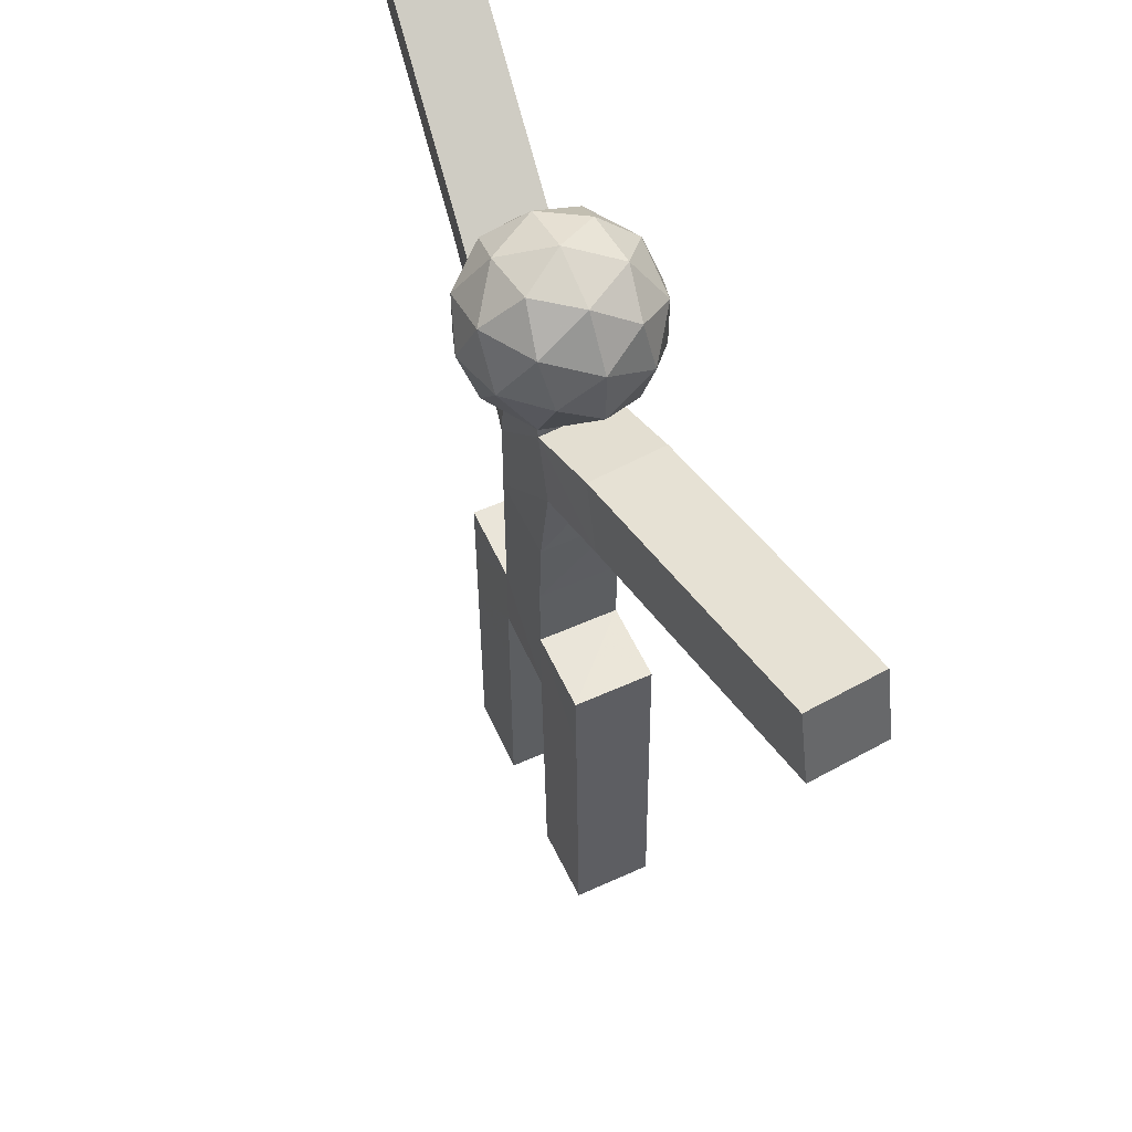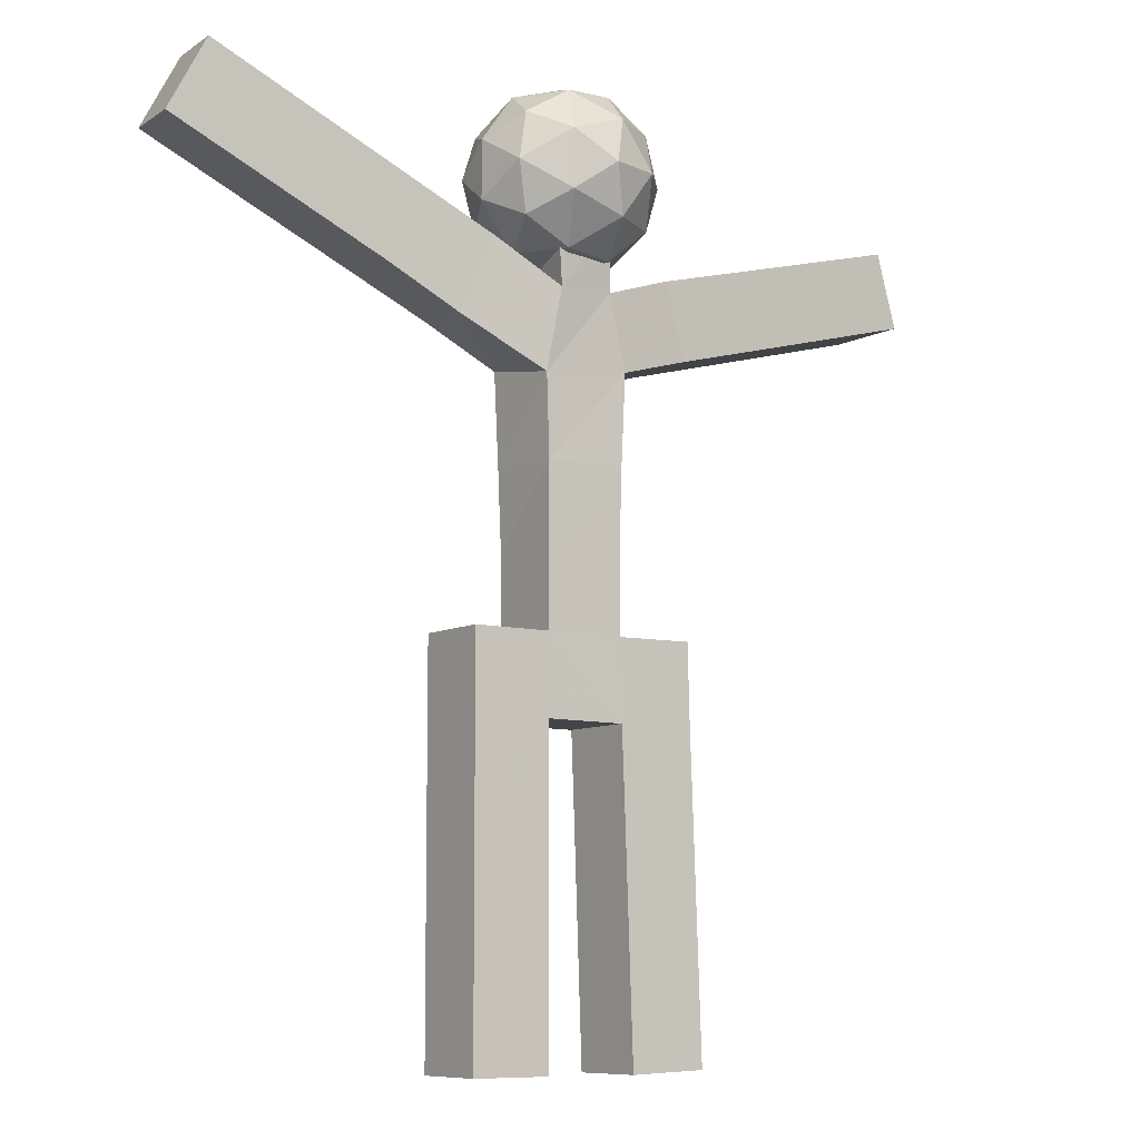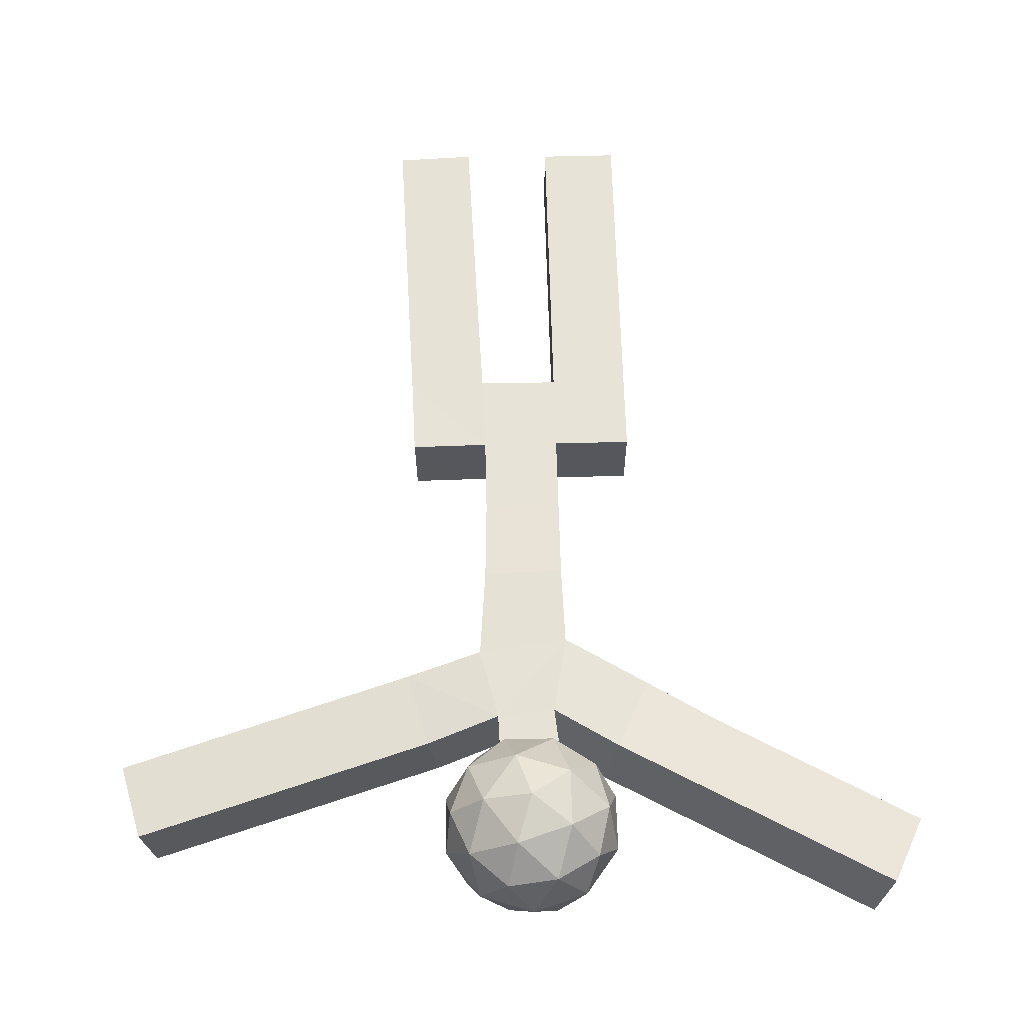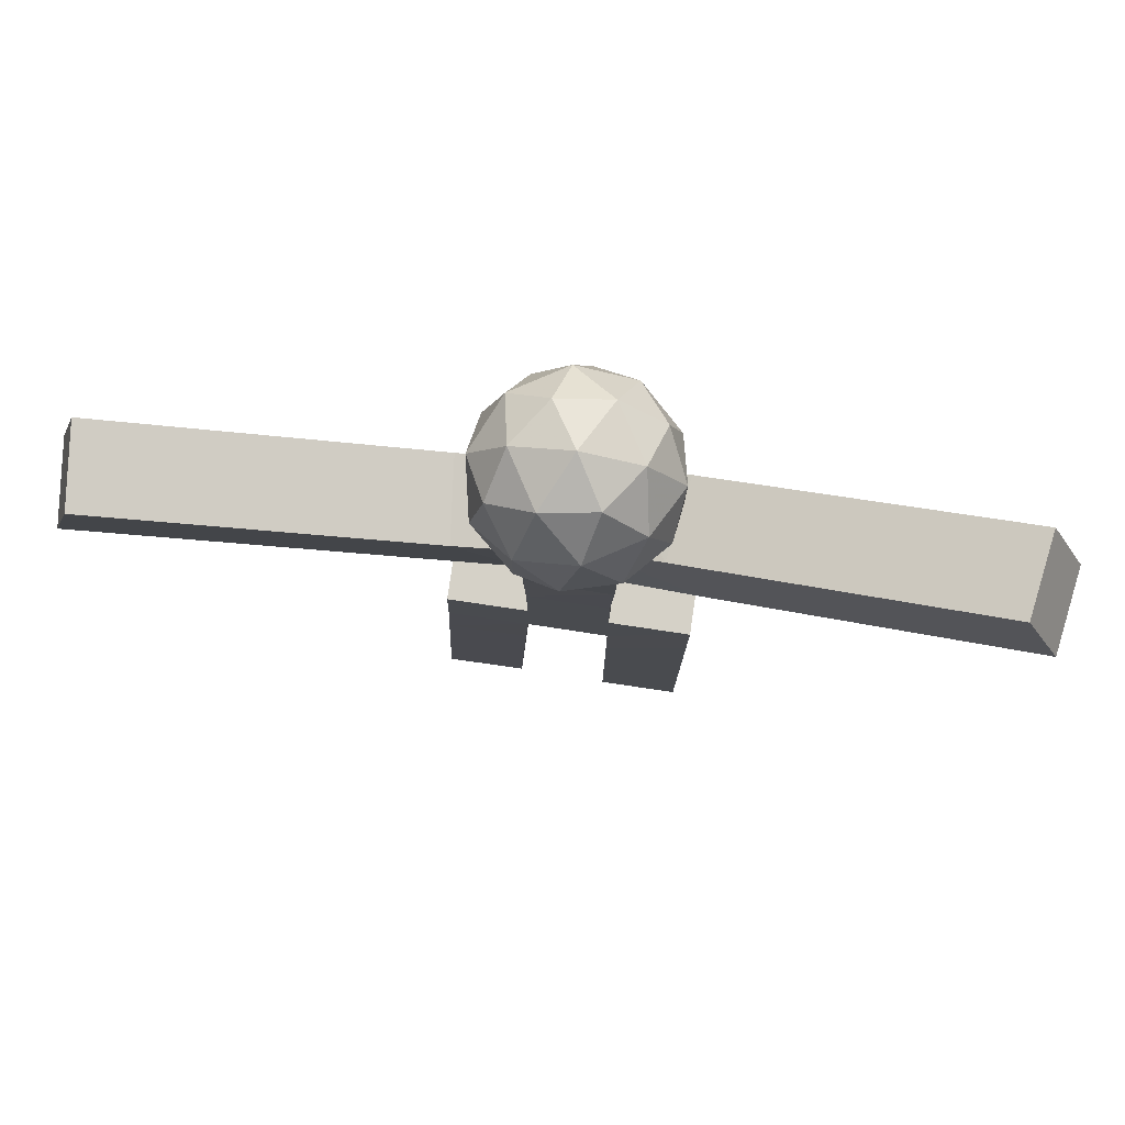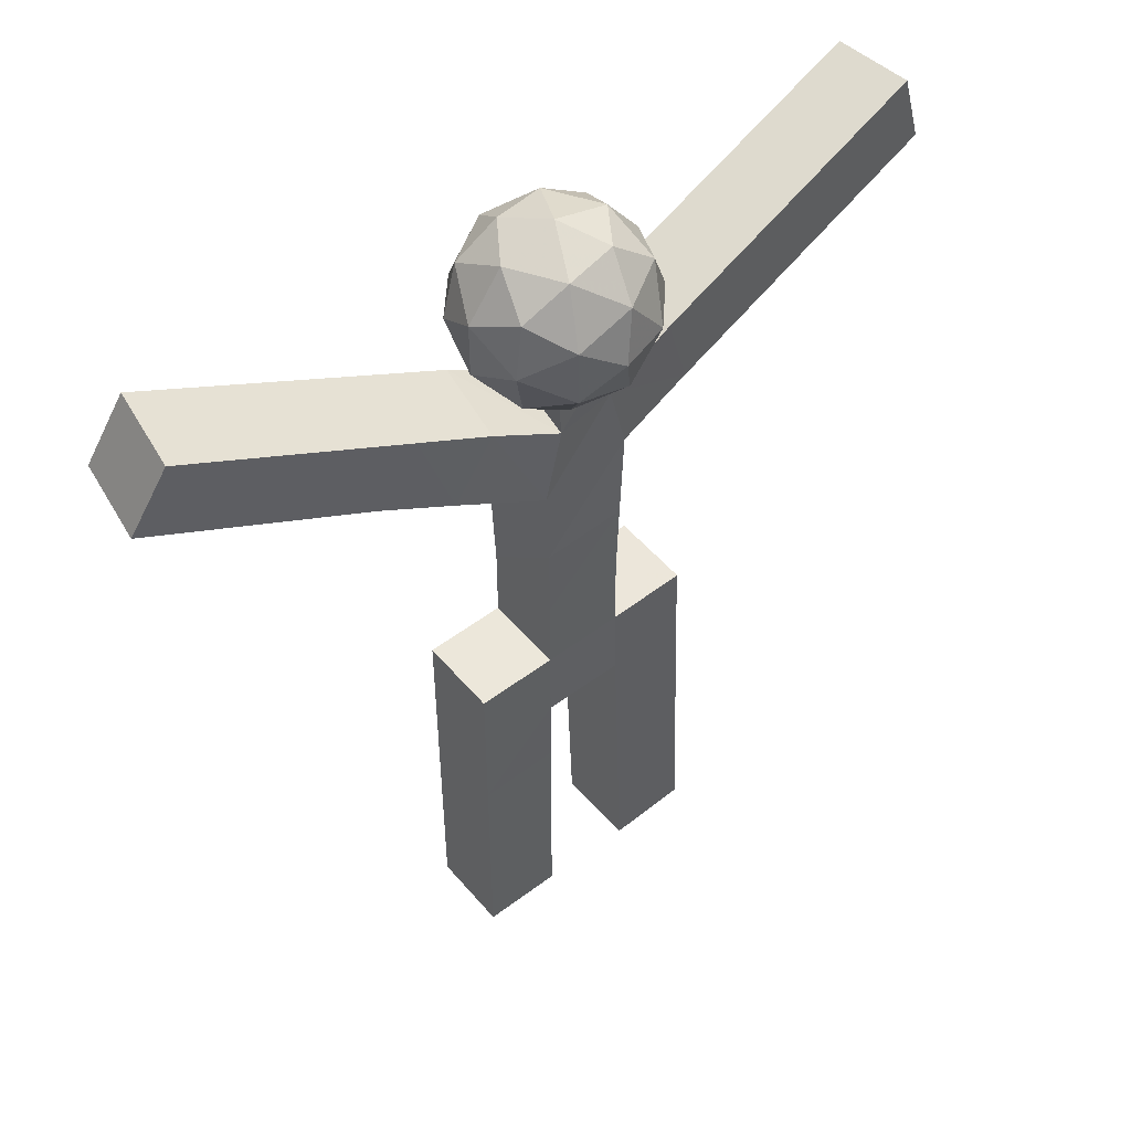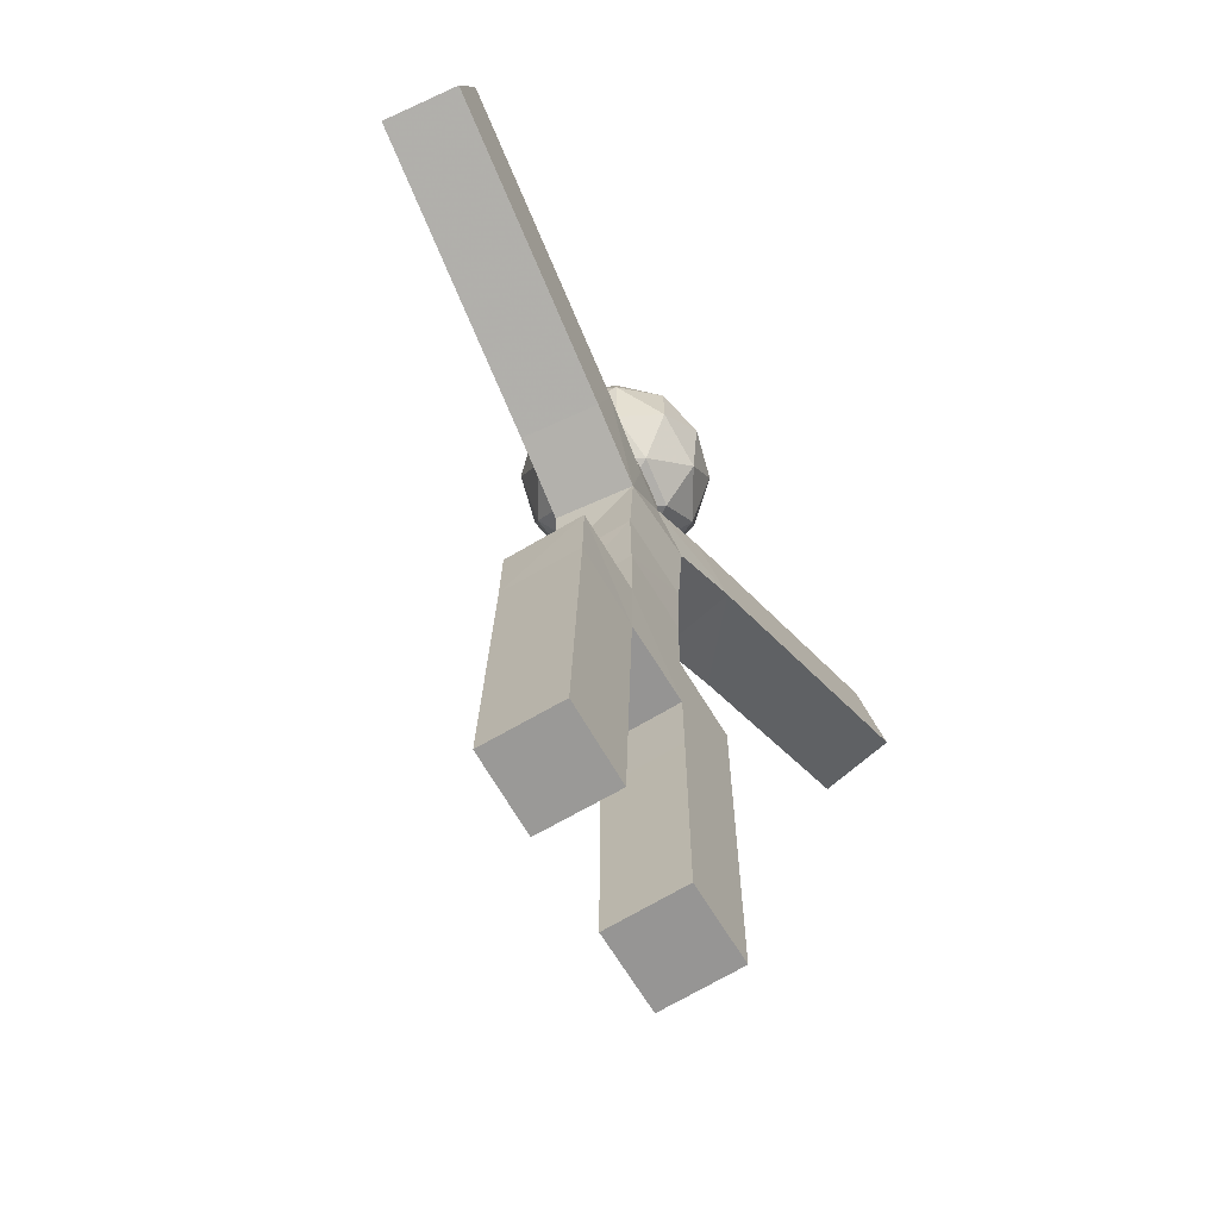
<metadata>
{"format":"obj","ext":"obj","renderer":"f3d","projection":"perspective","resolution":1024,"background":"white","views":[{"elev":58.1,"azim":65.4,"up":"+Y"},{"elev":-8.5,"azim":-35.1,"up":"+Y"},{"elev":62.3,"azim":178.6,"up":"+Z"},{"elev":79.1,"azim":-171.5,"up":"+Y"},{"elev":52.5,"azim":-39.1,"up":"+Y"},{"elev":-67.6,"azim":121.2,"up":"+Y"}]}
</metadata>
<code>
o Cube
v -22.73 -27.68 -29.35
v -22.73 -27.68 20.65
v -72.73 -27.68 20.65
v -72.73 -27.68 -29.35
v -22.73 22.32 -29.35
v -22.73 22.32 20.65
v -72.73 22.32 20.65
v -72.73 22.32 -29.35
v -72.73 72.32 -29.35
v -72.73 72.32 20.65
v -22.73 72.32 20.65
v -22.73 72.32 -29.35
v -22.73 122.3 -29.35
v -22.73 122.3 20.65
v -72.73 122.3 20.65
v -72.73 122.3 -29.35
v -72.73 172.3 -29.35
v -72.73 172.3 20.65
v -22.64 172.1 20.72
v -22.68 172.1 -29.26
v -22.73 222.3 -29.35
v -22.73 222.3 20.65
v -72.73 222.3 20.65
v -72.73 222.3 -29.35
v -72.73 222.3 -29.35
v -72.73 222.3 20.65
v -22.73 222.3 20.65
v -22.73 222.3 -29.35
v 27.22 222.3 20.67
v 27.18 222.2 -29.34
v 27.75 171.6 -29.03
v 28.32 171.7 20.97
v 78.37 173.3 20.38
v 77.76 173.1 -29.62
v 76.67 222.7 -29.57
v 76.99 222.8 20.42
v 79.49 123.2 -29.48
v 80.14 123.4 20.52
v 30.17 121.7 21.17
v 29.52 121.5 -28.82
v 31.22 71.54 -28.67
v 31.87 71.72 21.33
v 81.84 73.42 20.67
v 81.19 73.24 -29.32
v 82.89 23.27 -29.16
v 83.54 23.45 20.83
v 33.57 21.75 21.49
v 32.93 21.57 -28.51
v 34.63 -28.4 -28.35
v 35.28 -28.22 21.64
v 85.24 -26.52 20.99
v 84.6 -26.7 -29.01
v 27.27 272.3 -29.35
v -22.73 272.3 -29.35
v 27.27 272.3 20.65
v -22.73 272.3 20.65
v -24.45 323.6 -30.13
v -22.73 322.3 20.65
v 29.05 323.3 20.39
v 28.59 323.1 -29.58
v -25.47 382.9 -33.05
v 28.39 378.1 -31.86
v 33.75 380.6 17.75
v -23.95 373.7 19.91
v -8.074 428.4 -27.41
v -14.65 425.3 21.82
v 22.57 427.4 17.98
v 18.46 426.2 -31.71
v -12.02 470 -24.4
v 21.01 469.5 -27.98
v 21.28 470.5 21.12
v -18.95 468.9 23.97
v 69.45 443 11.37
v 64.15 441.2 -38.31
v 77.31 393 -37.94
v 82.61 394.8 11.75
v 125.3 406 -43.53
v 130.6 407.8 6.157
v 117.4 456.1 5.779
v 112.1 454.2 -43.91
v 165.3 469.1 0.1866
v 160 467.3 -49.5
v 173.2 419 -49.12
v 178.5 420.9 0.5645
v 226.4 433.9 -5.028
v 221.1 432.1 -54.71
v 213.3 482.2 -5.405
v 208 480.3 -55.09
v 255.9 493.4 -60.68
v 261.2 495.2 -11
v 269.1 445.1 -60.3
v 274.4 447 -10.62
v 274.4 447 -10.62
v 269.1 445.1 -60.3
v 261.2 495.2 -11
v 255.9 493.4 -60.68
v -70.78 408.5 -39.4
v -48.89 452.9 -32.66
v -56.59 449.3 16.6
v -78.1 402.7 10.58
v -122.8 427.4 4.631
v -115.1 431.1 -44.64
v -100.9 471.9 11.37
v -93.17 475.5 -37.9
v -137.5 498.2 -43.13
v -159.4 453.7 -49.87
v -145.2 494.5 6.139
v -167.1 450 -0.6005
v -211.3 472.6 -5.832
v -203.6 476.3 -55.1
v -189.4 517.1 0.9068
v -181.7 520.8 -48.36
v -247.9 498.9 -60.33
v -226 543.4 -53.59
v -233.7 539.7 -4.325
v -255.6 495.3 -11.06
v 2.268 495.4 -63.51
v 45.08 464.3 -30.81
v -14.08 445.1 -30.81
v -50.65 495.4 -30.81
v -14.08 545.8 -30.81
v 45.08 526.5 -30.81
v 18.62 445.1 22.11
v -40.54 464.3 22.11
v -40.54 526.5 22.11
v 18.62 545.8 22.11
v 55.18 495.4 22.11
v 2.268 495.4 54.81
v 27.43 477.1 -54.68
v -7.343 465.9 -54.68
v 17.82 447.6 -35.45
v 27.43 513.7 -54.68
v 52.59 495.4 -35.45
v -28.83 495.4 -54.68
v -38.45 465.9 -35.45
v -7.343 525 -54.68
v -38.45 525 -35.45
v 17.82 543.3 -35.45
v 58.53 513.7 -4.352
v 58.53 477.1 -4.352
v 37.04 447.6 -4.352
v 2.268 436.3 -4.352
v -32.51 447.6 -4.352
v -54 477.1 -4.352
v -54 513.7 -4.352
v -32.51 543.3 -4.352
v 2.268 554.6 -4.352
v 37.04 543.3 -4.352
v 42.98 465.9 26.75
v -13.28 447.6 26.75
v -48.06 495.4 26.75
v -13.28 543.3 26.75
v 42.98 525 26.75
v 33.37 495.4 45.97
v 11.88 465.9 45.97
v -22.89 477.1 45.97
v -22.89 513.7 45.97
v 11.88 525 45.97
f 1 2 3
f 1 3 4
f 1 5 6
f 1 6 2
f 2 6 7
f 2 7 3
f 3 7 8
f 3 8 4
f 5 1 4
f 5 4 8
f 8 7 10
f 8 10 9
f 7 6 11
f 7 11 10
f 5 8 9
f 5 9 12
f 6 5 12
f 6 12 11
f 11 12 13
f 11 13 14
f 12 9 16
f 12 16 13
f 10 11 14
f 10 14 15
f 9 10 15
f 9 15 16
f 16 15 18
f 16 18 17
f 15 14 19
f 15 19 18
f 13 16 17
f 13 17 20
f 14 13 20
f 14 20 19
f 20 17 24
f 20 24 21
f 18 19 22
f 18 22 23
f 17 18 23
f 17 23 24
f 24 23 26
f 24 26 25
f 23 22 27
f 23 27 26
f 21 24 25
f 21 25 28
f 22 21 28
f 22 28 27
f 28 25 26
f 28 26 27
f 22 19 32
f 22 32 29
f 20 21 30
f 20 30 31
f 19 20 31
f 19 31 32
f 31 30 35
f 31 35 34
f 30 29 36
f 30 36 35
f 29 32 33
f 29 33 36
f 33 34 35
f 33 35 36
f 33 32 39
f 33 39 38
f 34 33 38
f 34 38 37
f 31 34 37
f 31 37 40
f 32 31 40
f 32 40 39
f 39 40 41
f 39 41 42
f 40 37 44
f 40 44 41
f 37 38 43
f 37 43 44
f 38 39 42
f 38 42 43
f 43 42 47
f 43 47 46
f 44 43 46
f 44 46 45
f 41 44 45
f 41 45 48
f 42 41 48
f 42 48 47
f 47 48 49
f 47 49 50
f 48 45 52
f 48 52 49
f 45 46 51
f 45 51 52
f 46 47 50
f 46 50 51
f 50 49 52
f 50 52 51
f 30 21 54
f 30 54 53
f 29 30 53
f 29 53 55
f 22 29 55
f 22 55 56
f 21 22 56
f 21 56 54
f 54 56 58
f 54 58 57
f 56 55 59
f 56 59 58
f 55 53 60
f 55 60 59
f 53 54 57
f 53 57 60
f 60 57 61
f 60 61 62
f 59 60 62
f 59 62 63
f 58 59 63
f 58 63 64
f 57 58 64
f 57 64 61
f 64 63 67
f 64 67 66
f 62 61 65
f 62 65 68
f 68 65 69
f 68 69 70
f 67 68 70
f 67 70 71
f 66 67 71
f 66 71 72
f 65 66 72
f 65 72 69
f 69 72 71
f 69 71 70
f 68 67 73
f 68 73 74
f 62 68 74
f 62 74 75
f 67 63 76
f 67 76 73
f 63 62 75
f 63 75 76
f 76 75 77
f 76 77 78
f 73 76 78
f 73 78 79
f 75 74 80
f 75 80 77
f 74 73 79
f 74 79 80
f 80 79 81
f 80 81 82
f 77 80 82
f 77 82 83
f 79 78 84
f 79 84 81
f 78 77 83
f 78 83 84
f 84 83 86
f 84 86 85
f 81 84 85
f 81 85 87
f 83 82 88
f 83 88 86
f 82 81 87
f 82 87 88
f 88 87 90
f 88 90 89
f 86 88 89
f 86 89 91
f 87 85 92
f 87 92 90
f 85 86 91
f 85 91 92
f 92 91 94
f 92 94 93
f 90 92 93
f 90 93 95
f 91 89 96
f 91 96 94
f 89 90 95
f 89 95 96
f 93 94 96
f 93 96 95
f 65 61 97
f 65 97 98
f 66 65 98
f 66 98 99
f 64 66 99
f 64 99 100
f 61 64 100
f 61 100 97
f 97 100 101
f 97 101 102
f 100 99 103
f 100 103 101
f 99 98 104
f 99 104 103
f 98 97 102
f 98 102 104
f 104 102 106
f 104 106 105
f 103 104 105
f 103 105 107
f 101 103 107
f 101 107 108
f 102 101 108
f 102 108 106
f 106 108 109
f 106 109 110
f 108 107 111
f 108 111 109
f 107 105 112
f 107 112 111
f 105 106 110
f 105 110 112
f 112 110 113
f 112 113 114
f 111 112 114
f 111 114 115
f 109 111 115
f 109 115 116
f 110 109 116
f 110 116 113
f 113 116 115
f 113 115 114
f 131 129 118
f 129 131 130
f 119 130 131
f 130 117 129
f 133 118 129
f 129 132 133
f 122 133 132
f 132 129 117
f 135 130 119
f 130 135 134
f 120 134 135
f 134 117 130
f 137 134 120
f 134 137 136
f 121 136 137
f 136 117 134
f 138 136 121
f 136 138 132
f 122 132 138
f 132 117 136
f 140 118 133
f 133 139 140
f 127 140 139
f 139 133 122
f 142 119 131
f 131 141 142
f 123 142 141
f 141 131 118
f 144 120 135
f 135 143 144
f 124 144 143
f 143 135 119
f 146 121 137
f 137 145 146
f 125 146 145
f 145 137 120
f 148 122 138
f 138 147 148
f 126 148 147
f 147 138 121
f 149 140 127
f 140 149 141
f 123 141 149
f 141 118 140
f 150 142 123
f 142 150 143
f 124 143 150
f 143 119 142
f 151 144 124
f 144 151 145
f 125 145 151
f 145 120 144
f 152 146 125
f 146 152 147
f 126 147 152
f 147 121 146
f 153 148 126
f 148 153 139
f 127 139 153
f 139 122 148
f 155 123 149
f 149 154 155
f 128 155 154
f 154 149 127
f 156 124 150
f 150 155 156
f 128 156 155
f 155 150 123
f 157 125 151
f 151 156 157
f 128 157 156
f 156 151 124
f 158 126 152
f 152 157 158
f 128 158 157
f 157 152 125
f 154 127 153
f 153 158 154
f 128 154 158
f 158 153 126

</code>
